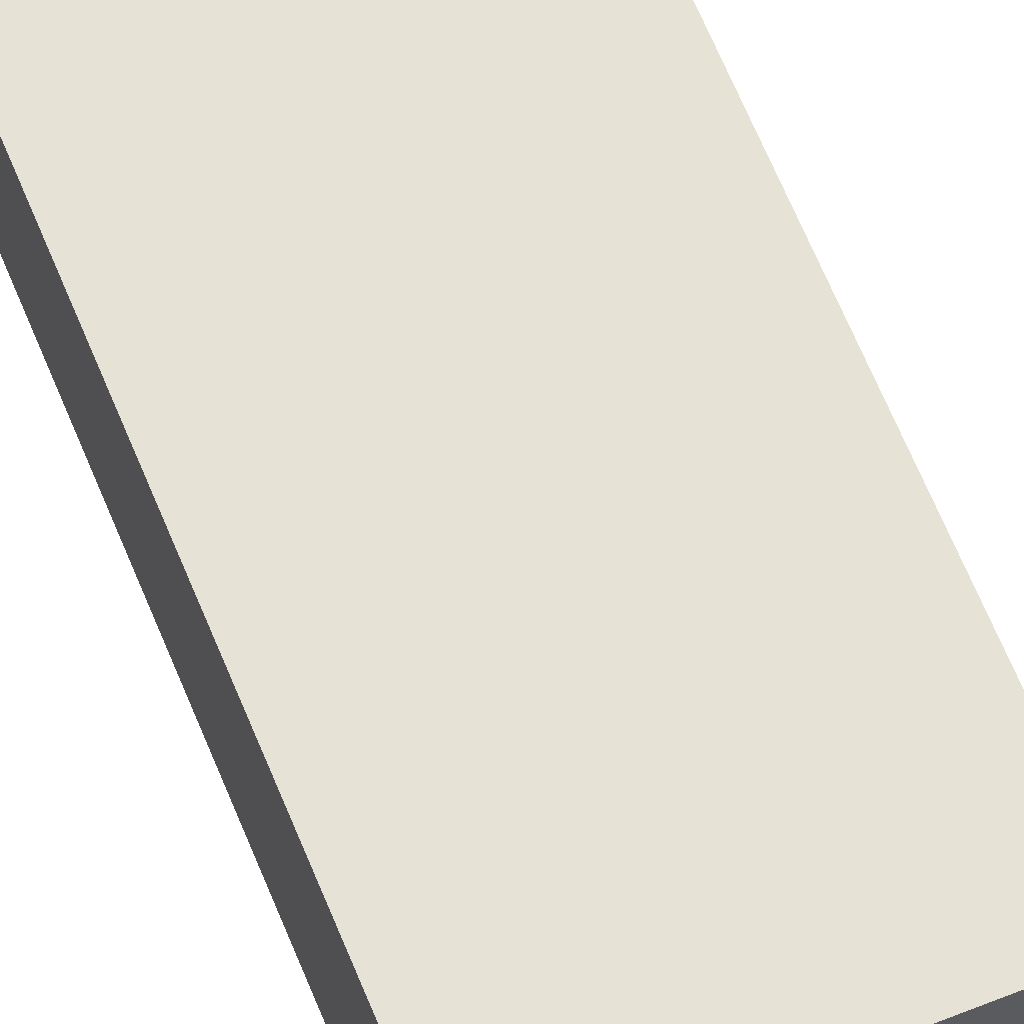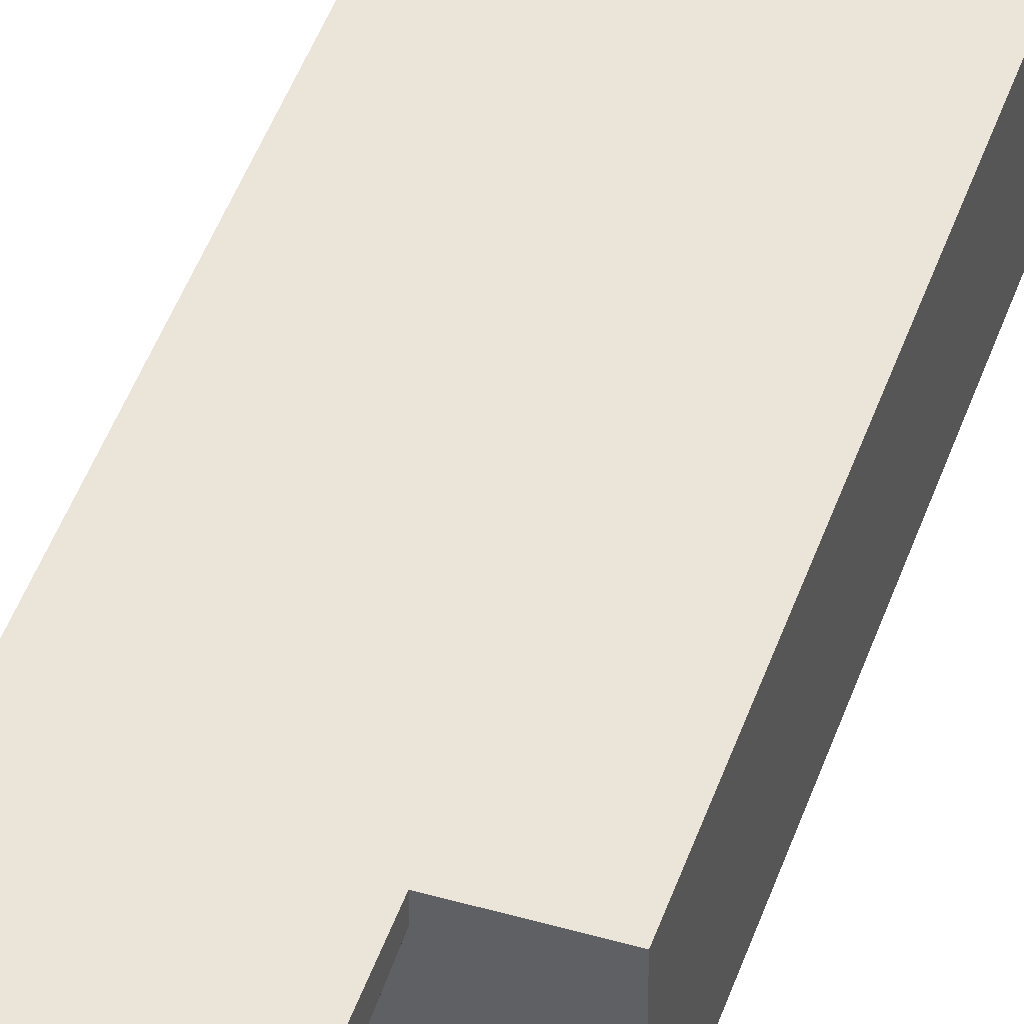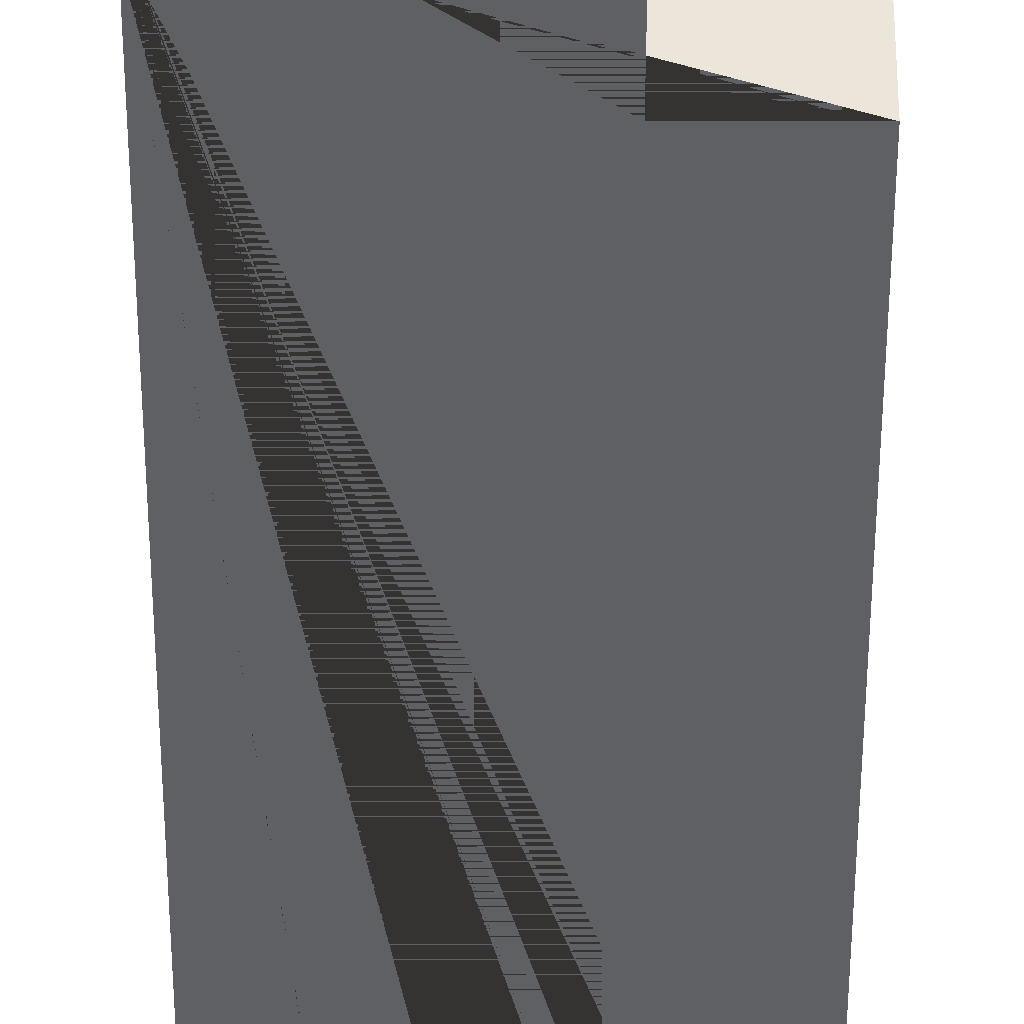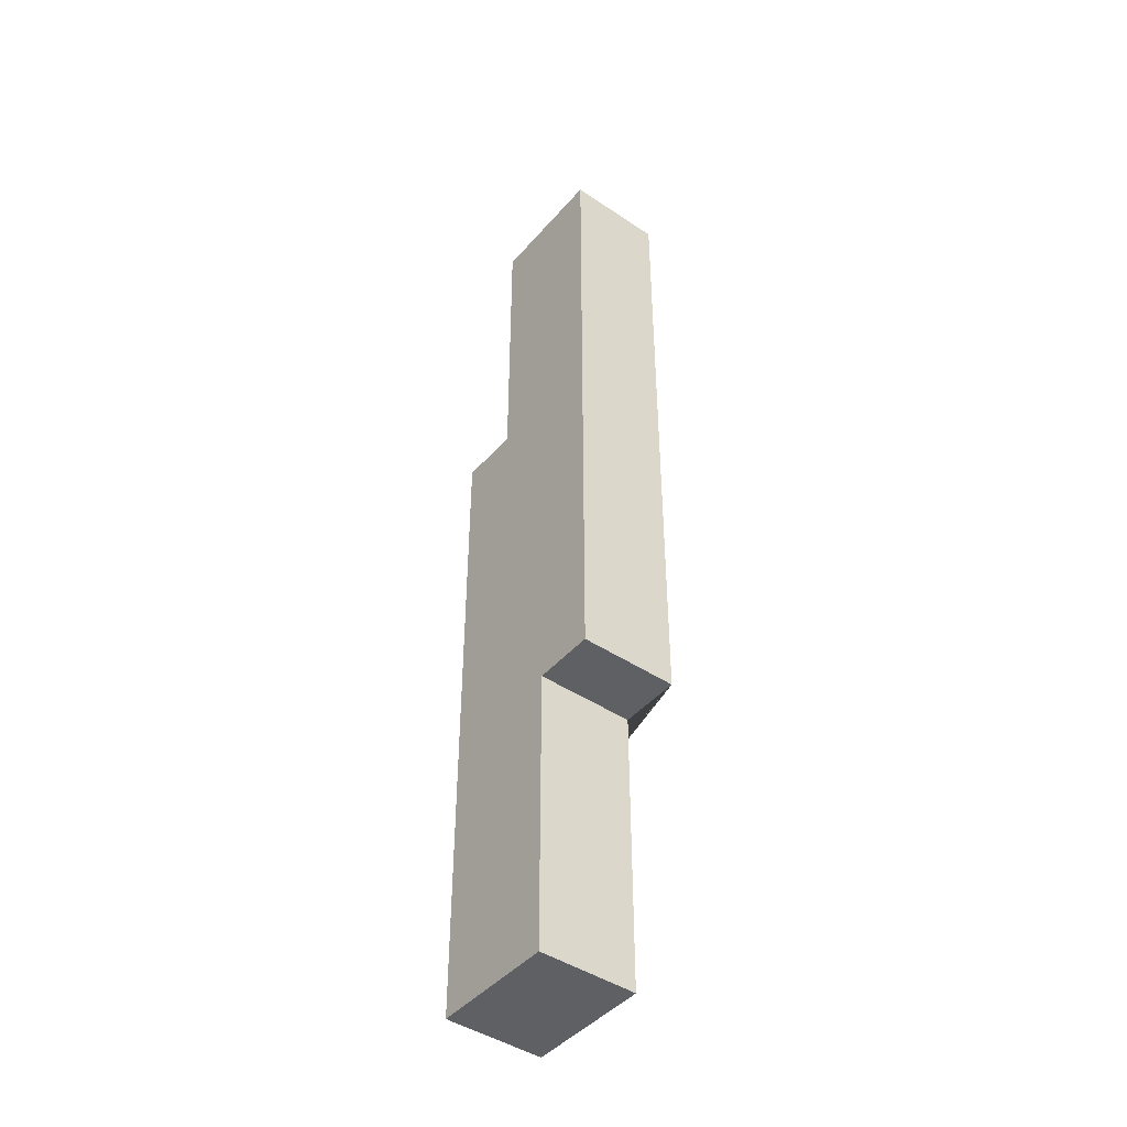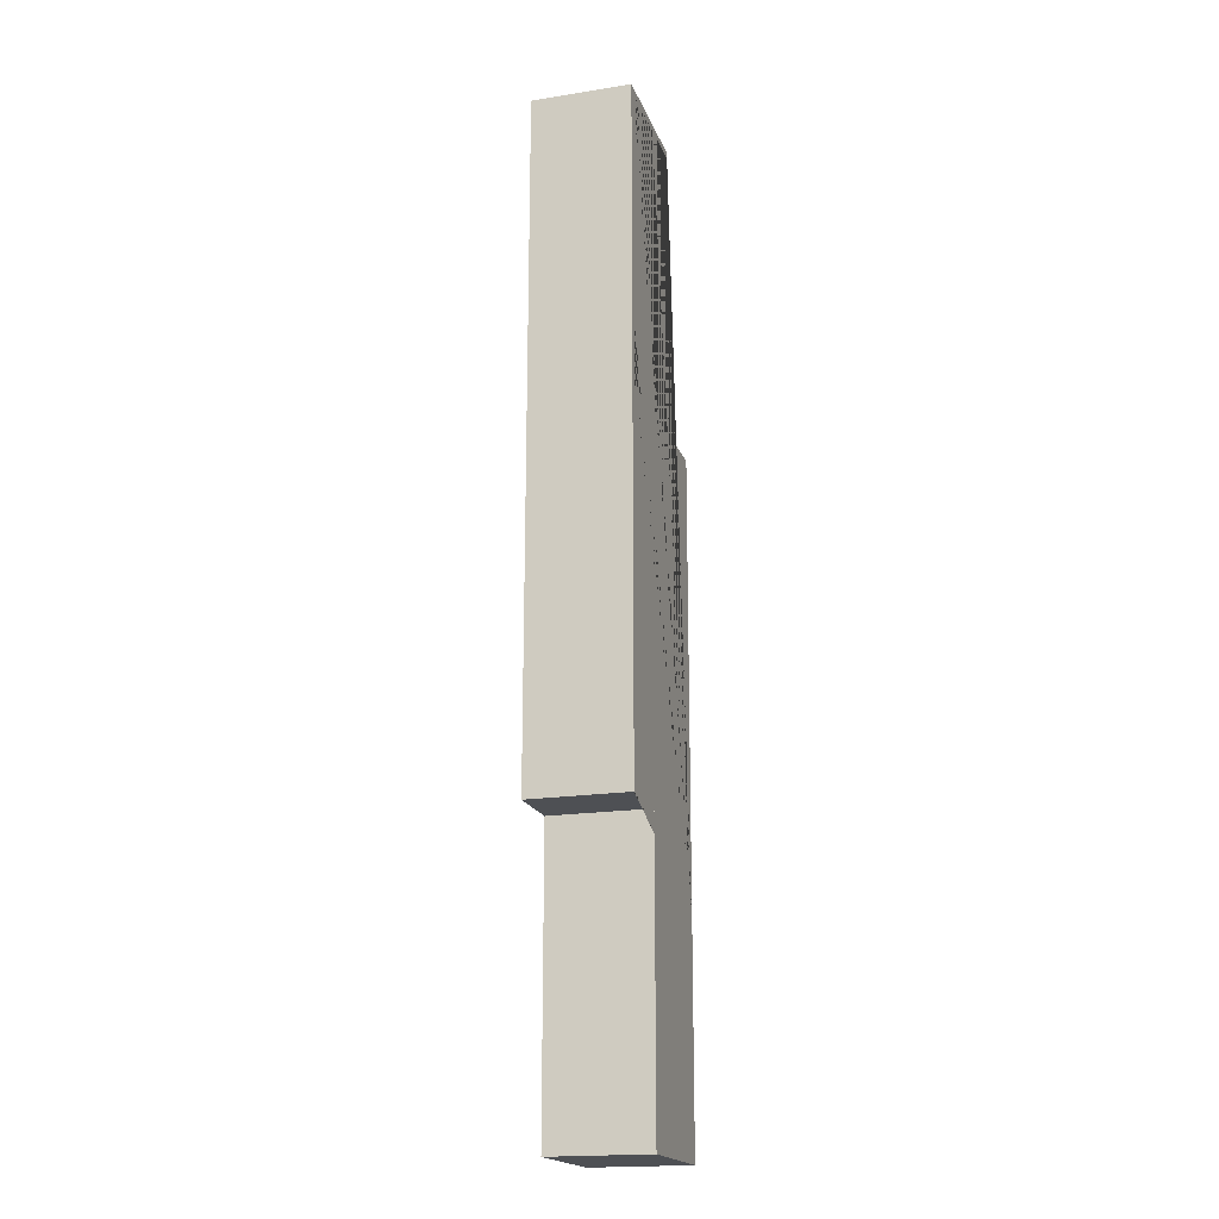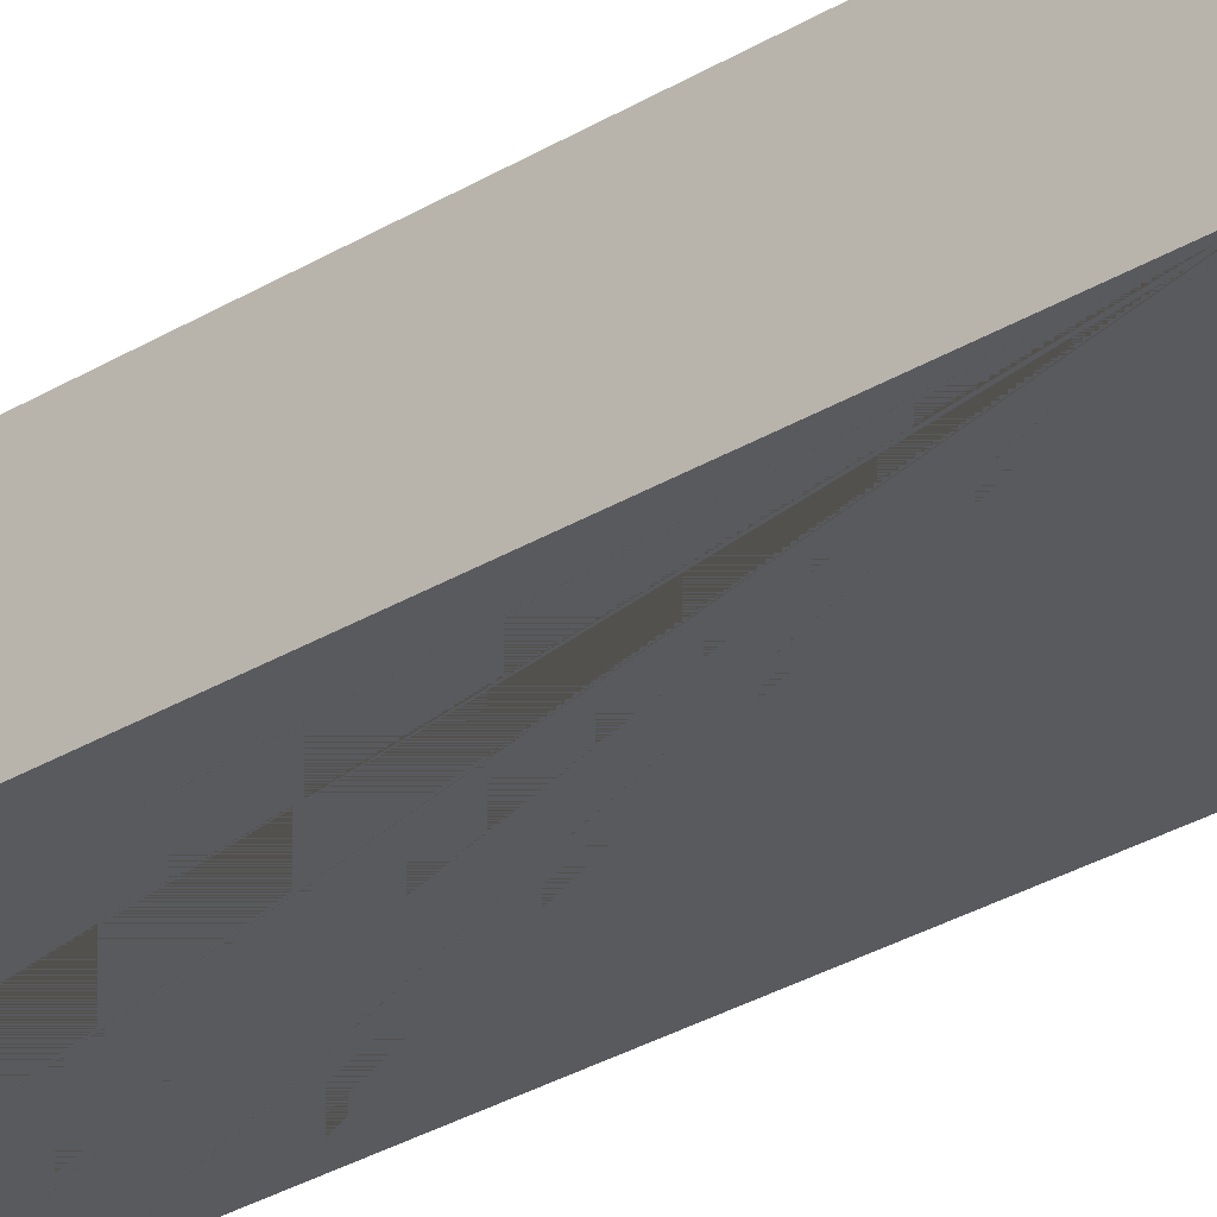
<metadata>
{"format":"obj","ext":"obj","renderer":"f3d","projection":"perspective","resolution":1024,"background":"white","views":[{"elev":63.9,"azim":158.0,"up":"+Y"},{"elev":45.4,"azim":18.3,"up":"+Y"},{"elev":-42.4,"azim":179.9,"up":"+Y"},{"elev":-44.6,"azim":-127.9,"up":"+Z"},{"elev":-18.9,"azim":-73.4,"up":"+Z"},{"elev":-30.7,"azim":131.1,"up":"+Y"}]}
</metadata>
<code>
o object_1
v -29.74 0 -46.27
v -29.74 15 -46.27
v -29.74 0 -146.6
v -29.74 15 -146.6
v -29.74 0 -79.73
v -29.74 0 -113.2
v -29.74 7.5 -146.6
v -29.74 15 -113.2
v -29.74 15 -79.73
v -29.74 0 -146.6
v -29.74 15 -146.6
v -48.88 0 -146.6
v -48.88 15 -146.6
v -29.74 7.5 -146.6
v -39.31 0 -146.6
v -48.88 7.5 -146.6
v -39.31 15 -146.6
v -55.82 8.333 0
v -55.82 8.333 -1
v -39.16 8.333 0
v -39.16 8.333 -1
v -51.66 8.333 0
v -47.49 8.333 0
v -43.32 8.333 0
v -43.32 8.333 -1
v -47.49 8.333 -1
v -51.66 8.333 -1
v -39.16 0 0.0001133
v -39.16 1.667 0.0001133
v -39.16 0 -1
v -39.16 1.667 -1
v -39.16 0.8333 0.0001133
v -39.16 0.8333 -1
v -55.82 1.667 0.0001133
v -55.82 1.667 -1
v -39.16 1.667 0.0001133
v -39.16 1.667 -1
v -51.66 1.667 0.0001133
v -47.49 1.667 0.0001133
v -43.32 1.667 0.0001133
v -43.32 1.667 -1
v -47.49 1.667 -1
v -51.66 1.667 -1
v -58.32 0 -103
v -58.32 15 -103
v -58.32 0 0
v -58.32 15 0
v -58.32 7.5 0
v -58.32 7.5 -103
v -58.32 0 -68.65
v -58.32 0 -34.33
v -58.32 15 -34.33
v -58.32 15 -68.65
v -55.82 1.667 -1
v -55.82 8.333 -1
v -55.82 1.667 0.0001133
v -55.82 8.333 0
v -55.82 3.889 7.552e-05
v -55.82 6.111 3.776e-05
v -55.82 6.111 -1
v -55.82 3.889 -1
v -58.32 0 0
v -58.32 15 0
v -39.16 15 0
v -55.82 8.333 0
v -51.66 8.333 0
v -47.49 8.333 0
v -43.32 8.333 0
v -39.16 8.333 0
v -48.74 15 0
v -58.32 7.5 0
v -39.16 0 0.0001133
v -39.16 0.8333 0.0001133
v -39.16 1.667 0.0001133
v -43.32 1.667 0.0001133
v -47.49 1.667 0.0001133
v -51.66 1.667 0.0001133
v -55.82 1.667 0.0001133
v -55.82 3.889 7.552e-05
v -55.82 6.111 3.776e-05
v -39.16 13 0
v -55.82 0 0.0001133
v -47.49 0 0.0001133
v -39.16 0 -1
v -39.16 13 -1
v -57.32 0 -1
v -57.32 13 -1
v -39.16 8.333 -1
v -43.32 8.333 -1
v -47.49 8.333 -1
v -51.66 8.333 -1
v -55.82 8.333 -1
v -39.16 1.667 -1
v -39.16 0.8333 -1
v -55.82 1.667 -1
v -51.66 1.667 -1
v -47.49 1.667 -1
v -43.32 1.667 -1
v -55.82 6.111 -1
v -55.82 3.889 -1
v -47.49 0 -1
v -55.82 0 -1
v -55.82 13 -1
v -47.49 13 -1
v -48.88 0 -146.6
v -48.88 15 -146.6
v -48.88 0 -103
v -48.88 15 -103
v -48.88 7.5 -146.6
v -48.88 7.5 -124.8
v -48.88 0 -124.8
v -48.88 15 -124.8
v -48.88 6.5 -103
v -48.88 13 -103
v -48.88 11.25 -124.8
v -48.88 7.5 -113.9
v -48.88 11.25 -113.9
v -48.88 13.12 -113.9
v -48.88 11.25 -108.4
v -48.88 13.12 -108.4
v -39.16 8.333 0
v -39.16 15 0
v -39.16 15 -46.27
v -39.16 8.333 -1
v -39.16 13 -1
v -39.16 15 -30.85
v -39.16 15 -15.42
v -39.16 13 -16.09
v -39.16 13 -31.18
v -39.16 13 -46.27
v -39.16 13 0
v -57.32 13 -46.27
v -57.32 0 -1
v -57.32 13 -1
v -57.32 0 -46.27
v -57.32 0 -23.64
v -57.32 13 -23.64
v -57.32 13 -1
v -39.16 13 -1
v -39.16 13 -16.09
v -39.16 13 -31.18
v -55.82 13 -1
v -47.49 13 -1
v -48.24 13 -23.64
v -48.24 13 -12.32
v -52.78 13 -23.64
v -52.78 13 -12.32
v -52.78 13 -6.659
v -55.05 13 -12.32
v -55.05 13 -6.659
v -57.32 13 -46.27
v -57.32 13 -23.64
v -39.16 13 -46.27
v -48.88 13 -46.27
v -57.32 0 -46.27
v -29.74 0 -46.27
v -29.74 15 -46.27
v -57.32 13 -46.27
v -39.16 15 -46.27
v -39.16 13 -46.27
v -43.53 7.5 -46.27
v -43.53 11.25 -46.27
v -36.64 7.5 -46.27
v -36.64 11.25 -46.27
v -48.88 13 -46.27
v -48.88 0 -46.27
v -29.74 0 -146.6
v -29.74 0 -46.27
v -29.74 0 -79.73
v -29.74 0 -113.2
v -44.03 0 -73.31
v -39.31 0 -146.6
v -48.88 0 -146.6
v -44.03 0 -110
v -36.89 0 -73.31
v -36.89 0 -110
v -51.18 0 -73.31
v -48.88 0 -124.8
v -48.88 0 -103
v -39.16 0 0.0001133
v -39.16 0 -1
v -58.32 0 -103
v -58.32 0 -68.65
v -58.32 0 -34.33
v -58.32 0 0
v -57.32 0 -1
v -57.32 0 -23.64
v -57.32 0 -46.27
v -55.82 0 0.0001133
v -47.49 0 0.0001133
v -47.49 0 -1
v -55.82 0 -1
v -48.88 0 -46.27
v -51.18 0 -54.99
v -54.75 0 -73.31
v -54.75 0 -54.99
v -44.03 0 -54.99
v -47.61 0 -73.31
v -47.61 0 -54.99
v -57.32 0 -103
v -44.03 0 -91.64
v -47.61 0 -110
v -51.18 0 -91.64
v -47.61 0 -91.64
v -54.75 0 -91.64
v -54.75 0 -100.8
v -56.54 0 -91.64
v -56.54 0 -100.8
v -57.43 0 -100.8
v -56.98 0 -100.8
v -56.54 0 -96.22
v -57.43 0 -91.64
v -57.43 0 -96.22
v -54.75 0 -82.48
v -56.54 0 -73.31
v -56.54 0 -82.48
v -55.64 0 -100.8
v -51.18 0 -100.8
v -52.96 0 -91.64
v -52.96 0 -100.8
v -58.32 15 0
v -29.74 15 -146.6
v -29.74 15 -46.27
v -29.74 15 -79.73
v -29.74 15 -113.2
v -44.03 15 -73.31
v -39.31 15 -146.6
v -48.88 15 -146.6
v -44.03 15 -110
v -36.89 15 -73.31
v -36.89 15 -110
v -51.18 15 -73.31
v -48.88 15 -124.8
v -48.88 15 -103
v -48.74 15 0
v -39.16 15 0
v -44.03 15 -36.66
v -51.18 15 -36.66
v -39.16 15 -15.42
v -39.16 15 -30.85
v -39.16 15 -46.27
v -58.32 15 -103
v -58.32 15 -68.65
v -58.32 15 -34.33
v -57.32 15 -103
v -44.03 15 -91.64
v -47.61 15 -110
v -51.18 15 -91.64
v -47.61 15 -73.31
v -47.61 15 -91.64
v -54.75 15 -73.31
v -54.75 15 -91.64
v -54.75 15 -100.8
v -56.54 15 -91.64
v -56.54 15 -100.8
v -57.43 15 -100.8
v -56.98 15 -100.8
v -56.54 15 -96.22
v -57.43 15 -91.64
v -57.43 15 -96.22
v -54.75 15 -82.48
v -56.54 15 -73.31
v -56.54 15 -82.48
v -51.18 15 -54.99
v -54.75 15 -36.66
v -54.75 15 -54.99
v -55.64 15 -100.8
v -51.18 15 -100.8
v -52.96 15 -91.64
v -52.96 15 -100.8
v -48.88 0 -103
v -48.88 15 -103
v -58.32 0 -103
v -58.32 15 -103
v -58.32 7.5 -103
v -48.88 13 -103
v -48.88 6.5 -103
v -53.6 7.5 -103
v -53.6 11.25 -103
v -51.24 7.5 -103
v -51.24 11.25 -103
v -57.32 0 -103
v -55.96 7.5 -103
v -53.6 3.75 -103
v -55.96 3.75 -103
v -57.14 3.75 -103
v -55.96 1.875 -103
v -57.14 1.875 -103
v -57.32 15 -103
v -55.96 11.25 -103
v -55.96 13.12 -103
v -57.14 11.25 -103
v -57.14 13.12 -103
f 1 5 6 3 7 4 8 9 2
f 14 10 15 12 16 13 17 11
f 22 18 19 27 26 25 21 20 24 23
f 32 28 30 33 31 29
f 43 35 34 38 39 40 36 37 41 42
f 49 44 50 51 46 48 47 52 53 45
f 58 56 54 61 60 55 57 59
f 62 82 83 72 73 74 75 76 77 78 79 80 65 66 67 68 69 81 64 70 63 71
f 94 84 101 102 86 87 103 104 85 88 89 90 91 92 99 100 95 96 97 98 93
f 108 112 106 109 105 111 107 113 114
f 124 125 128 129 130 123 126 127 122 131 121
f 135 132 137 134 133 136
f 141 140 139 143 142 138 152 151 154 153
f 160 165 158 155 166 156 157 159
f 170 169 168 193 188 187 186 192 191 181 180 190 189 185 184 183 182 200 179 178 173 172 167
f 241 223 224 225 222 227 228 233 234 245 242 243 244 221 235 236 239 240
f 274 289 272 276 277 271 282 273 275

</code>
